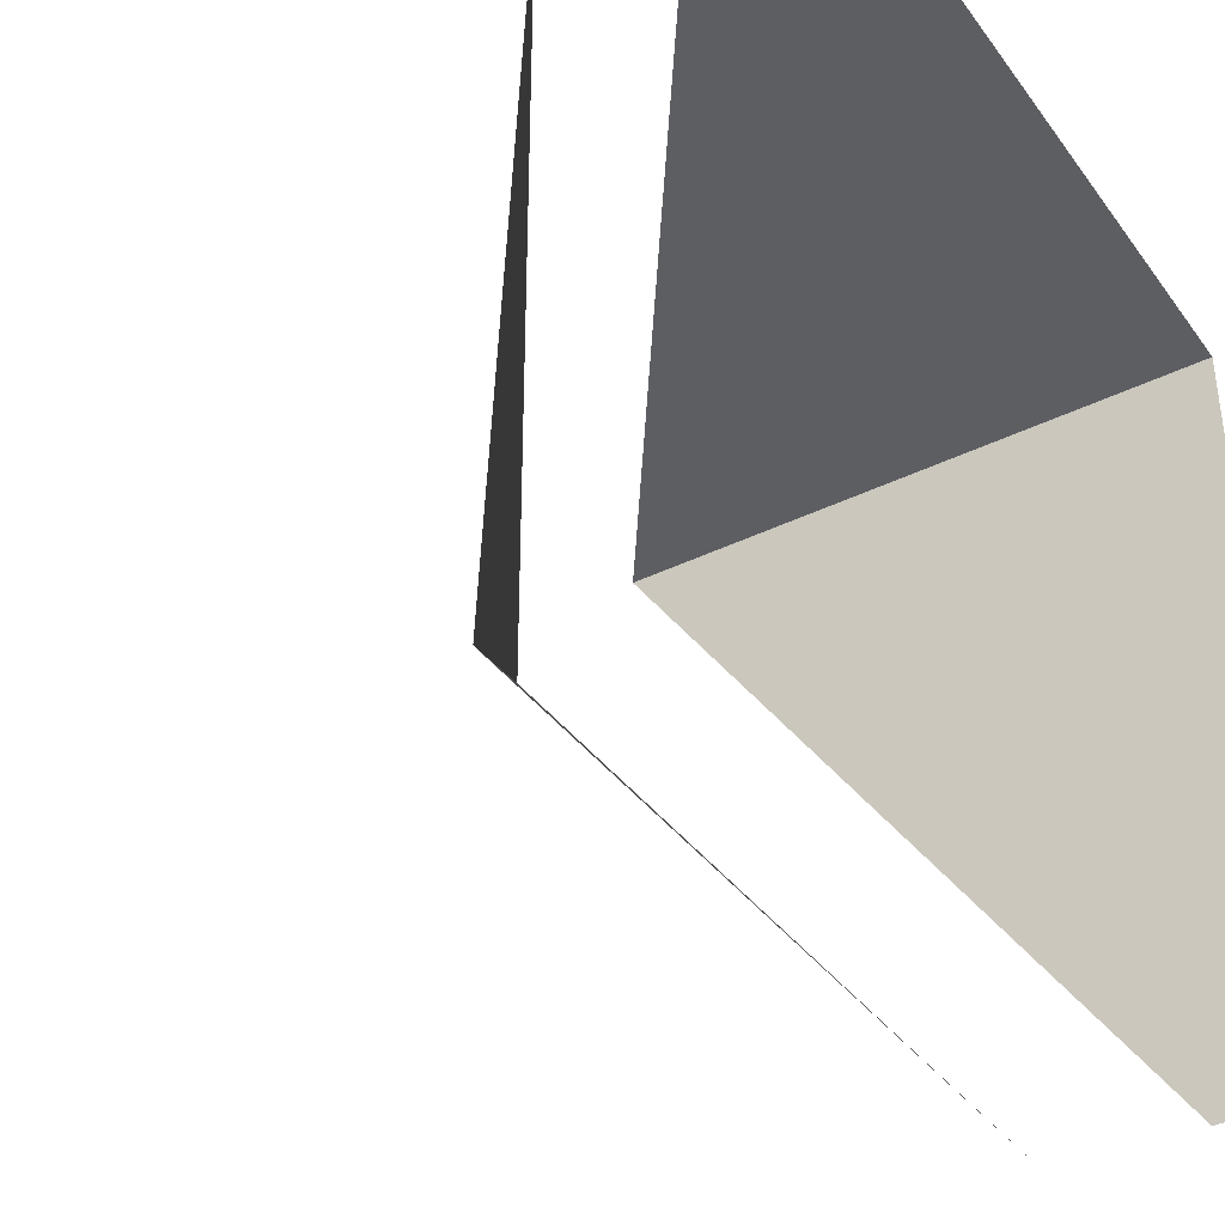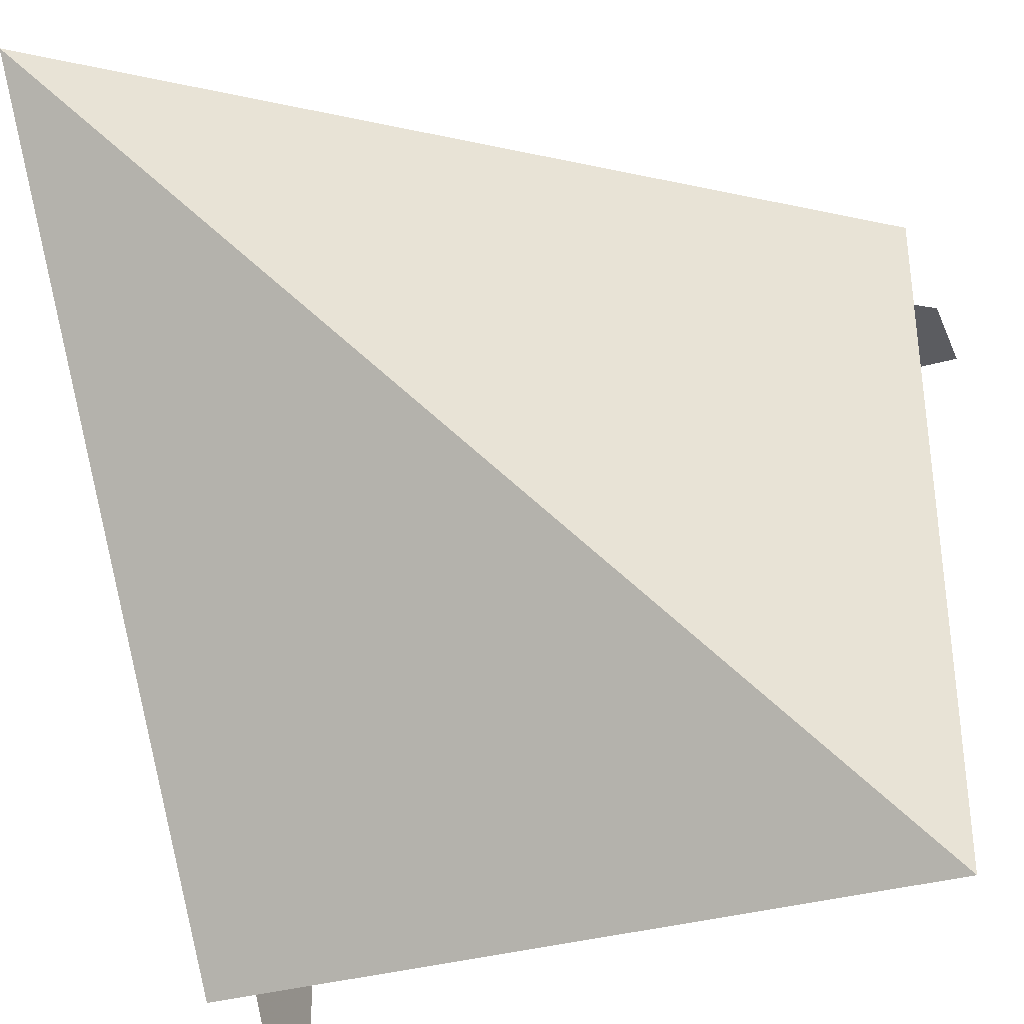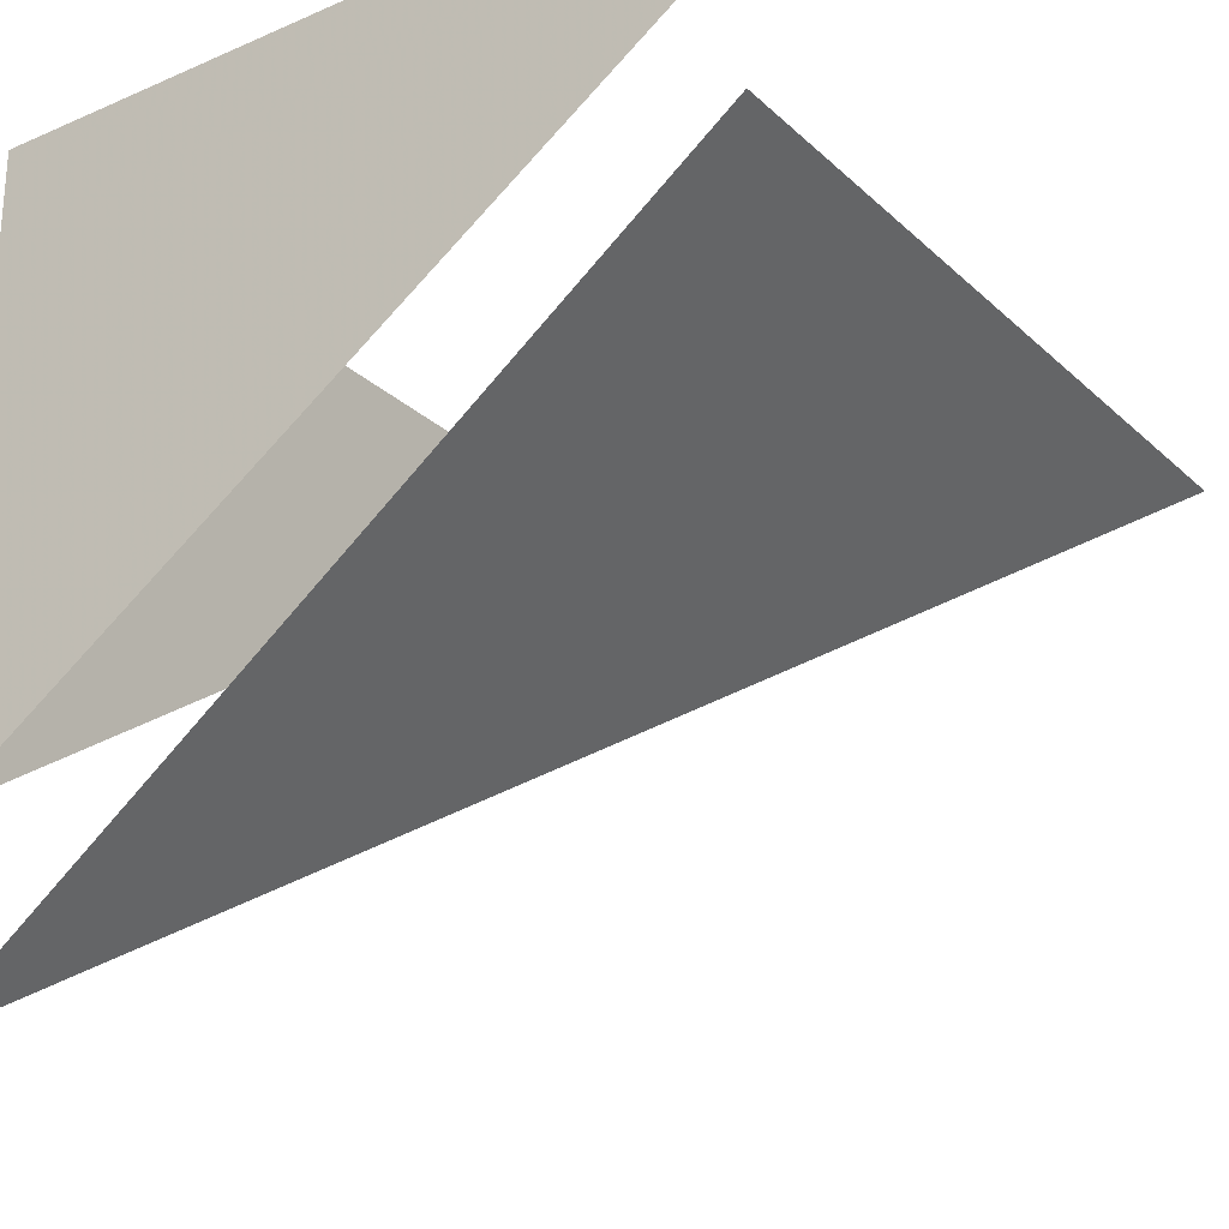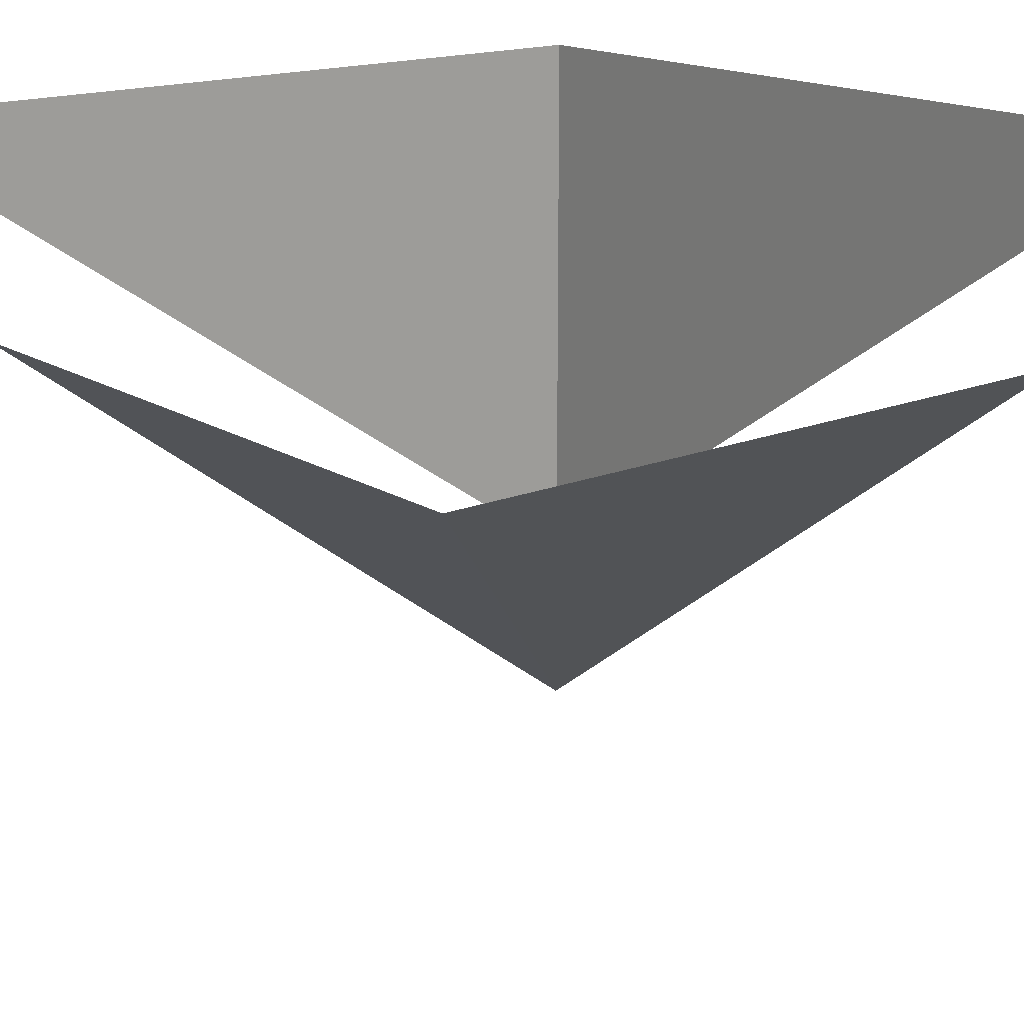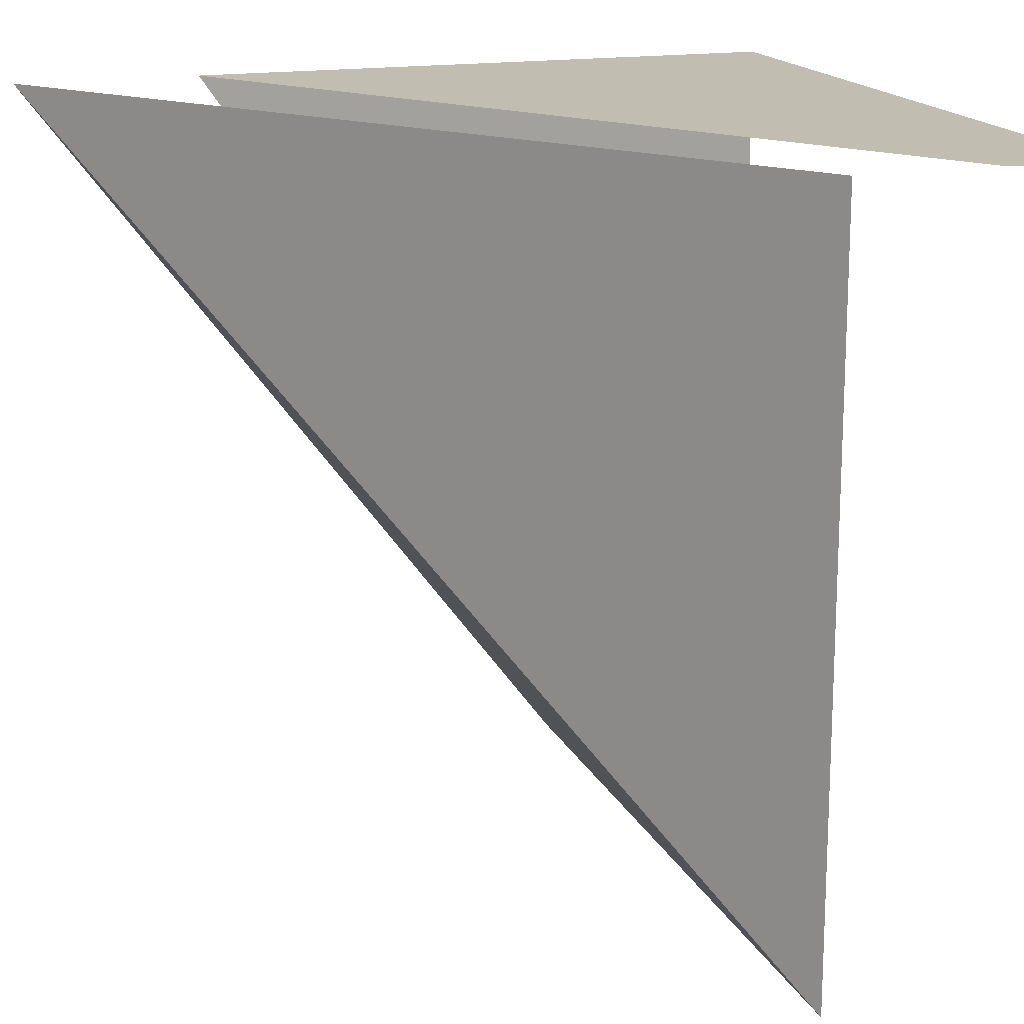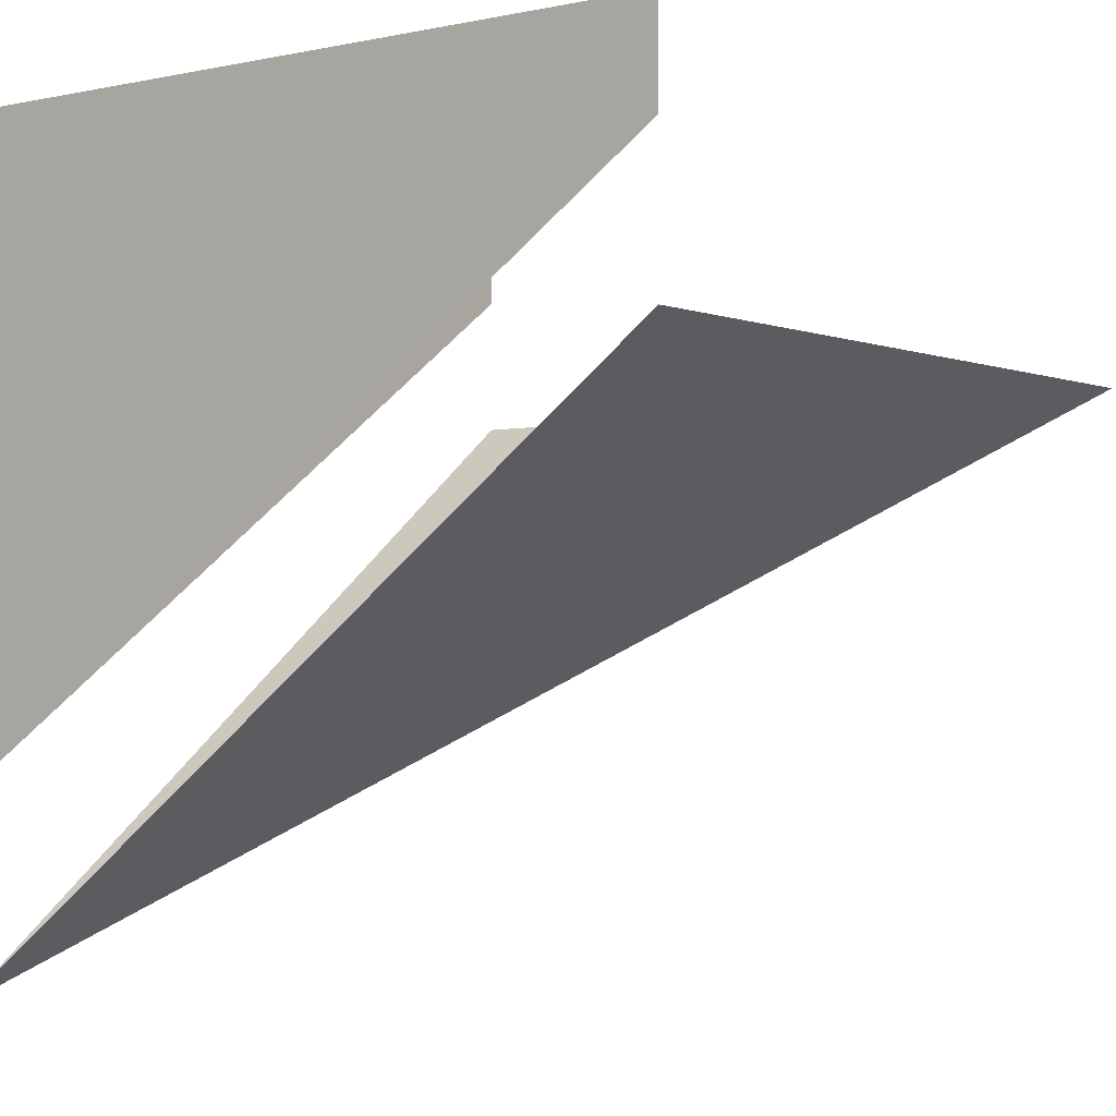
<metadata>
{"format":"obj","ext":"obj","renderer":"f3d","projection":"perspective","resolution":1024,"background":"white","views":[{"elev":-38.2,"azim":122.0,"up":"+Z"},{"elev":-35.0,"azim":20.7,"up":"+Z"},{"elev":-25.1,"azim":34.9,"up":"+Y"},{"elev":17.4,"azim":140.9,"up":"+Y"},{"elev":16.9,"azim":71.7,"up":"+Z"},{"elev":-2.4,"azim":37.0,"up":"+Y"}]}
</metadata>
<code>
v 0.5 -0.125 -0.5
v 0.5 -0.125 0.5
v 0.5 -0.1875 0.5
v 0.5 -0.1875 -0.5
v -0.5 -0.125 -0.5
v 0.5 0 -0.5
v 0.5 0 0.5
v -0.5 0 0.5
v -0.5 -0.8125 0.5
v -0.5 -0.9375 0.5
v 0.5 -0.25 0.5
v 0.5 -0.25 -0.5
v -0.5 -0.25 -0.5
v -0.5 -0.1875 -0.5
v -0.5 0 -0.5
v 0.5 -0.3125 -0.5
v 0.5 -0.3125 0.5
v -0.5 -1.062 0.5
v -0.5 -0.3125 -0.5
v -0.5 -1 0.5
v -0.5 0.5 -0.5
v -0.5 -1.5 -0.5
v -0.5 0.5 0.5
v -0.5 -1.5 0.5
v 0.5 0.5 0.5
v 0.5 -1.062 0.5
v 0.5 -0.125 -0.5
f 1 2 3
f 1 3 4
f 1 4 5
f 2 9 10
f 2 10 3
f 4 14 5
f 5 14 9
f 14 10 9
f 1 5 6
f 1 6 7
f 1 7 2
f 5 15 6
f 2 7 8
f 2 8 9
f 5 9 8
f 5 8 15
f 3 10 11
f 3 11 12
f 3 12 4
f 4 12 13
f 4 13 14
f 13 20 14
f 14 20 10
f 11 10 20
f 16 12 11
f 16 11 17
f 16 19 12
f 12 19 13
f 13 19 18
f 13 18 20
f 11 20 17
f 17 20 18
f 16 17 18
f 16 18 19

</code>
